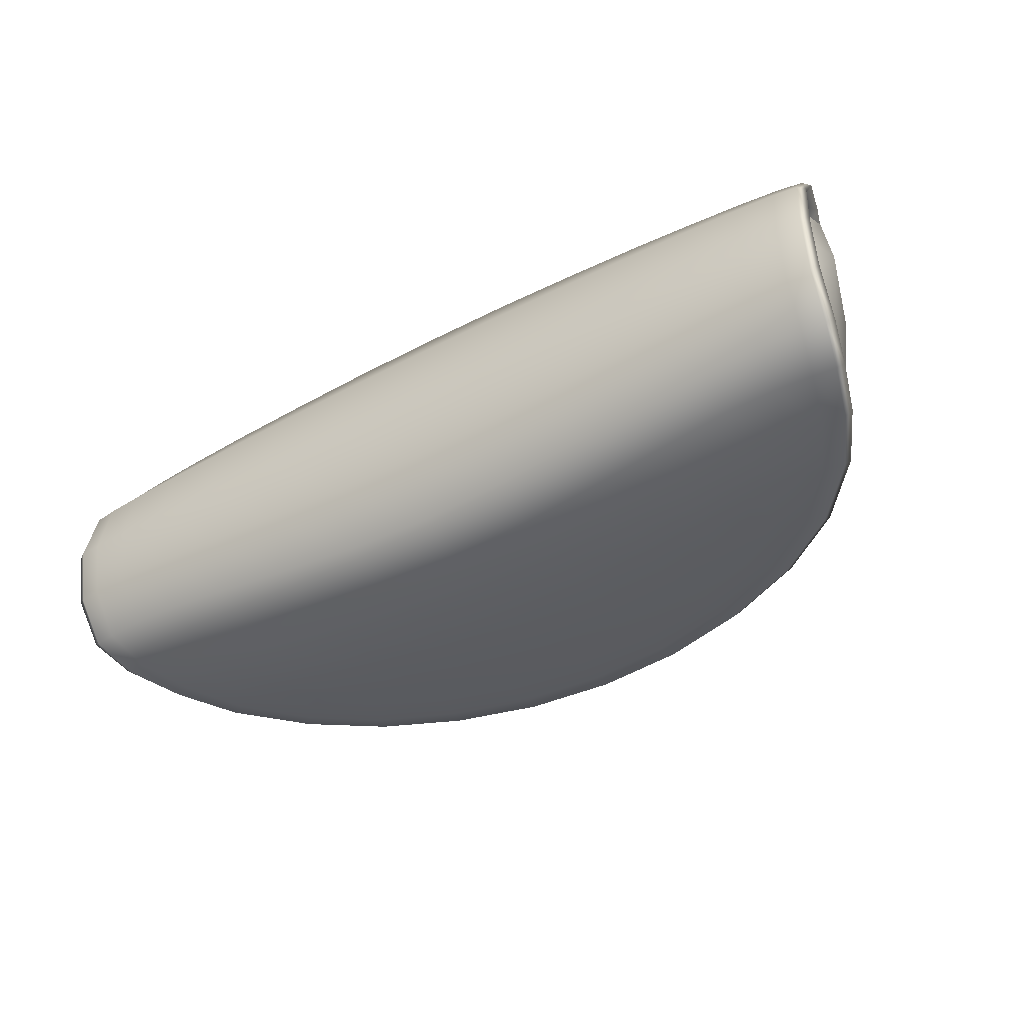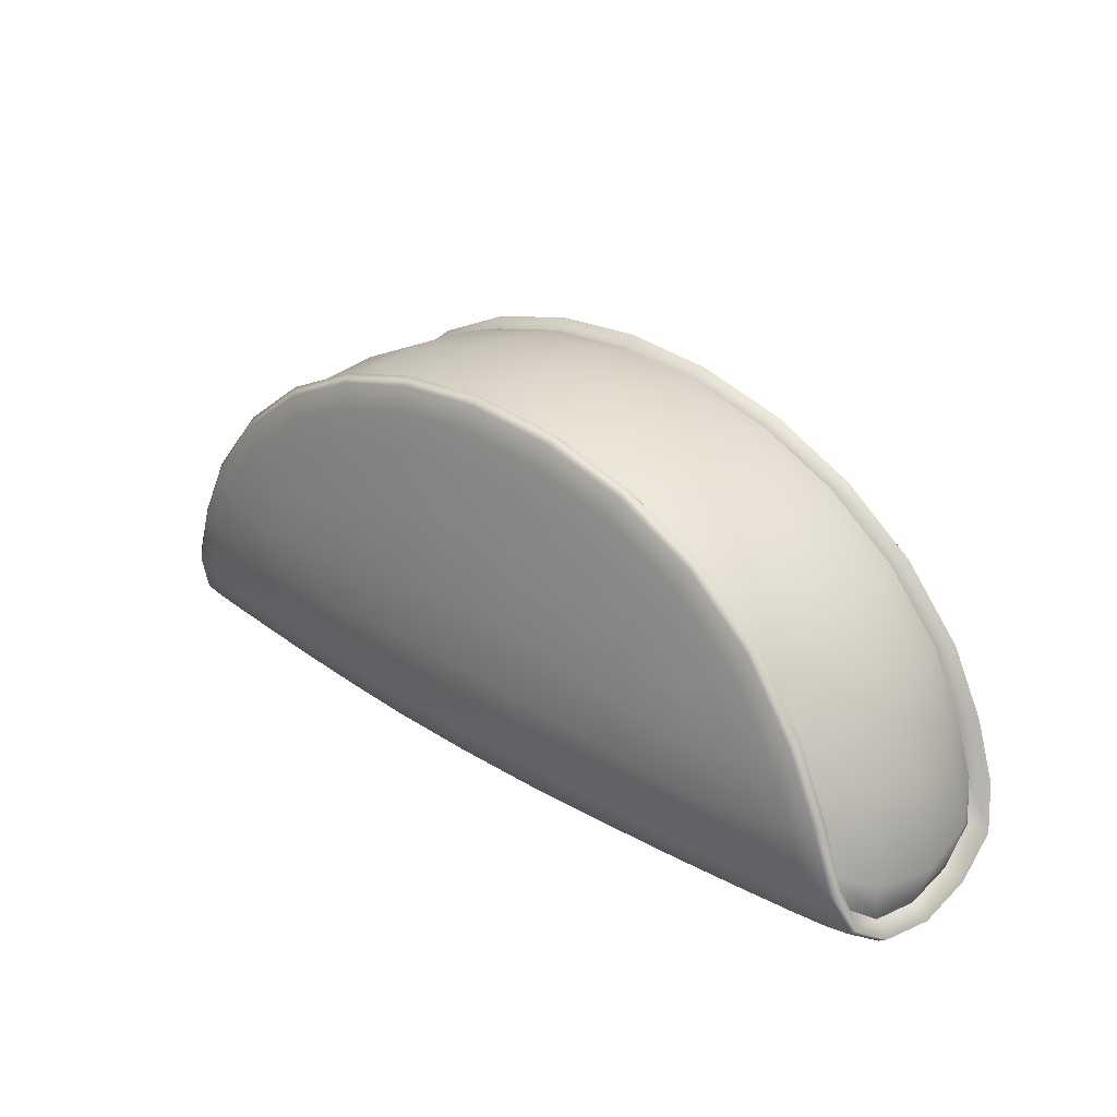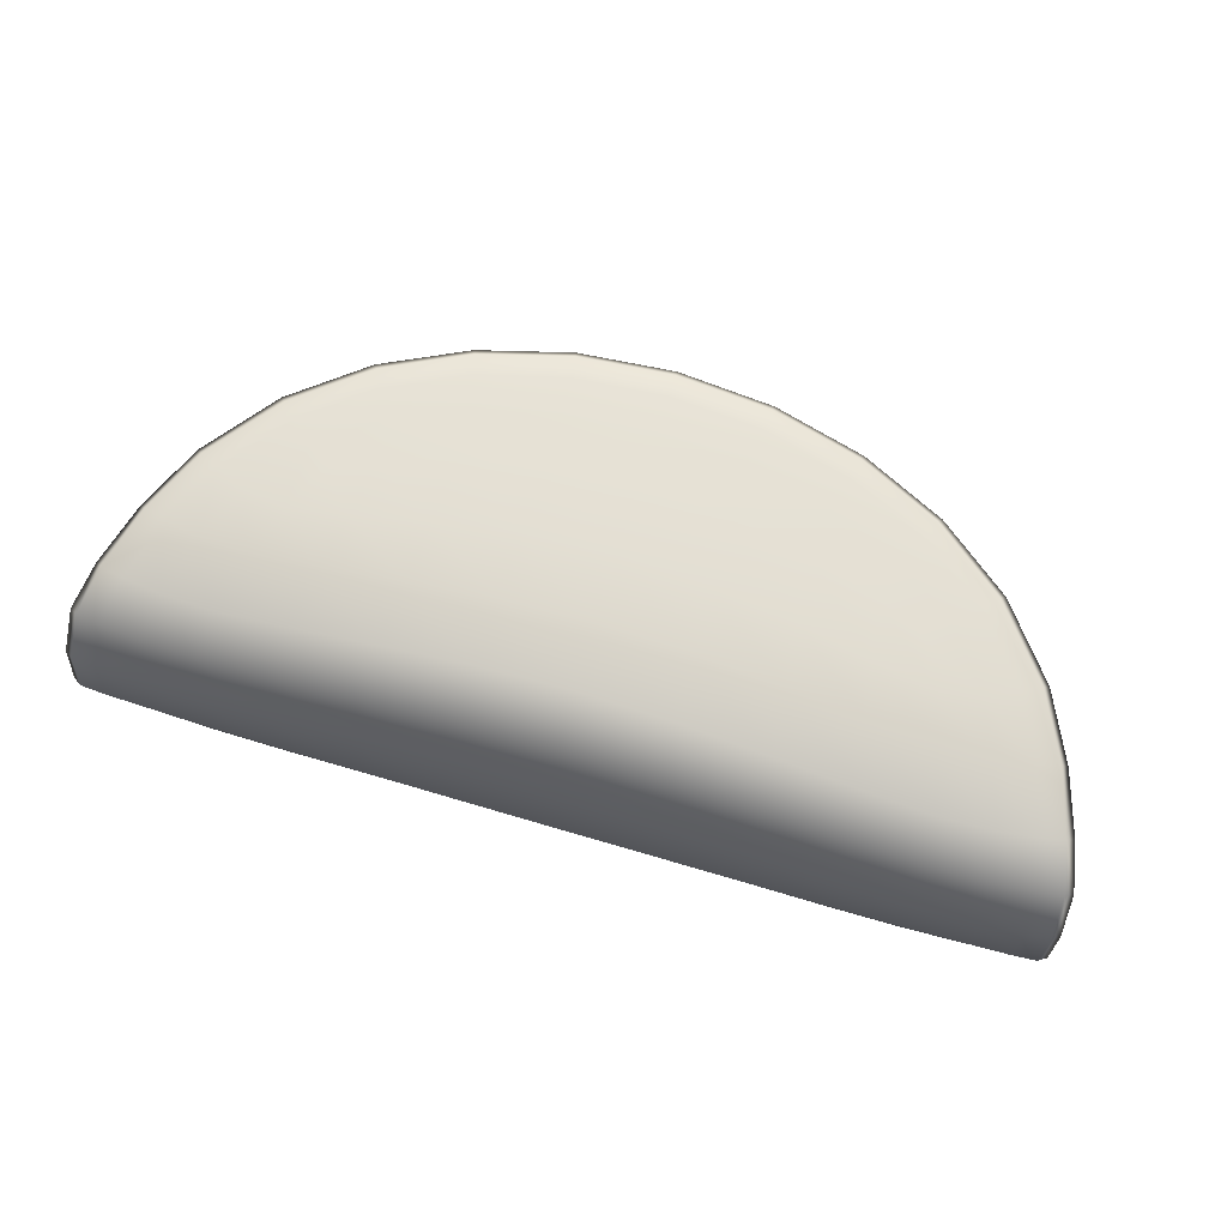
<metadata>
{"format":"obj","ext":"obj","renderer":"f3d","projection":"perspective","resolution":1024,"background":"white","views":[{"elev":-42.3,"azim":-147.5,"up":"+Y"},{"elev":28.2,"azim":44.0,"up":"+Z"},{"elev":74.4,"azim":-163.8,"up":"+Y"}]}
</metadata>
<code>
g default
v -0.5 -0.3168 0.1216
v -0.5 0.3228 0.1216
v 0.8271 -0.3168 0.1216
v 0.8271 0.3228 0.1216
v -0.8996 0.22 -0.2885
v -0.9217 0.2565 -0.3166
v -0.9217 -0.2506 -0.3166
v -0.771 -0.2884 0.0922
v -0.4713 -0.2718 0.3906
v -0.7519 0.2514 0.09617
v -0.4583 0.233 0.3885
v -0.9555 0.002988 -0.4085
v 0.1636 0.002988 -0.4337
v 1.283 0.002987 -0.4085
v 0.1636 0.255 0.5776
v 0.1636 -0.249 0.5776
v -0.4109 0.3449 0.03302
v -0.4713 0.2855 -0.3368
v -0.4713 -0.2795 -0.3368
v -0.6538 -0.3143 0.03272
v -0.4109 -0.3014 0.2745
v -0.4109 -0.3389 0.03302
v -0.06039 -0.3174 -0.3239
v -0.04432 -0.3512 0.09328
v -0.04431 -0.3025 0.3913
v -0.06039 0.3234 -0.3239
v 0.3875 0.3234 -0.3239
v 0.3875 -0.3174 -0.3239
v 0.3714 -0.3512 0.09328
v 0.3714 -0.3025 0.3913
v -0.04431 0.3572 0.09328
v -0.04431 0.3085 0.3913
v 0.3714 0.3085 0.3913
v 0.3714 0.3572 0.09328
v 0.738 0.3449 0.03301
v 0.7984 0.2855 -0.3368
v 0.7984 -0.2795 -0.3368
v 0.738 0.3074 0.2745
v 0.9809 0.3203 0.03271
v 1.098 0.2605 -0.3343
v 1.098 -0.2545 -0.3343
v 0.738 -0.3389 0.03301
v 0.738 -0.3014 0.2745
v 0.9809 -0.3143 0.0327
v 1.249 -0.2506 -0.3166
v 1.098 -0.2884 0.09219
v 0.7984 -0.2718 0.3906
v 1.249 0.2565 -0.3166
v 1.227 0.22 -0.2885
v 1.227 -0.214 -0.2885
v 1.079 -0.2454 0.09616
v 0.7854 -0.227 0.3885
v 1.098 0.2944 0.09219
v 0.7984 0.2778 0.3906
v 0.7854 0.2329 0.3885
v 1.079 0.2514 0.09616
v -0.05582 0.2265 0.5354
v 0.3829 0.2265 0.5354
v 0.3875 0.2763 0.5408
v -0.06039 0.2763 0.5408
v 0.3829 -0.2205 0.5354
v -0.05582 -0.2205 0.5354
v -0.06039 -0.2703 0.5408
v 0.3875 -0.2703 0.5408
v -0.8252 -0.2488 -0.05484
v -0.9139 0.002988 -0.3801
v -0.9407 -0.2397 -0.3063
v -0.6233 -0.2338 0.2604
v -0.7875 -0.2711 0.1024
v -0.8252 0.2548 -0.05484
v -0.6233 0.2398 0.2604
v -0.7875 0.277 0.1024
v -0.9407 0.2457 -0.3063
v -0.9363 0.002988 -0.4208
v -0.8458 0.2983 -0.06187
v -0.8651 0.2583 -0.3259
v -0.6396 0.2828 0.2598
v -0.7252 0.3072 0.06631
v -0.7085 0.3228 -0.09627
v -0.5509 0.3101 0.1721
v -0.5509 0.3338 0.01412
v -0.7838 0.002988 -0.4274
v -0.6396 0.2681 -0.339
v -0.6396 -0.2768 0.2598
v -0.8458 -0.2924 -0.06187
v -0.7252 -0.3012 0.06631
v -0.8651 -0.2523 -0.3259
v -0.7085 -0.3168 -0.09627
v -0.6396 -0.2621 -0.339
v -0.5509 -0.3041 0.1721
v -0.5509 -0.3278 0.01412
v -0.392 -0.3193 0.1723
v -0.4334 -0.3452 -0.09593
v -0.2399 -0.3445 0.0669
v -0.4801 0.002989 -0.4314
v -0.2751 -0.2993 -0.3306
v -0.04831 -0.3638 -0.06072
v -0.06352 0.002988 -0.4335
v 0.1636 -0.3246 -0.3204
v -0.04029 -0.3248 0.2608
v 0.1636 -0.3526 0.1046
v -0.4334 0.3512 -0.09593
v -0.2751 0.3053 -0.3306
v -0.392 0.3253 0.1723
v -0.2399 0.3505 0.06691
v -0.0483 0.3698 -0.06072
v -0.04029 0.3308 0.2608
v 0.1636 0.3585 0.1046
v 0.1636 0.3306 -0.3204
v 0.3906 0.002988 -0.4335
v 0.3754 0.3698 -0.06072
v 0.6022 0.3053 -0.3306
v 0.3674 0.3308 0.2608
v 0.567 0.3505 0.0669
v 0.7605 0.3512 -0.09594
v 0.7191 0.3253 0.1723
v 0.878 0.3338 0.01411
v 0.8072 0.002988 -0.4315
v 0.9668 0.2681 -0.339
v 0.3674 -0.3248 0.2608
v 0.3754 -0.3638 -0.06072
v 0.567 -0.3445 0.0669
v 0.6022 -0.2993 -0.3306
v 0.7605 -0.3452 -0.09594
v 0.9668 -0.2621 -0.339
v 0.7191 -0.3193 0.1723
v 0.878 -0.3278 0.01411
v 0.878 -0.3041 0.1721
v 1.036 -0.3168 -0.09629
v 1.052 -0.3012 0.06629
v 1.111 0.002988 -0.4274
v 1.192 -0.2523 -0.3259
v 1.173 -0.2924 -0.06188
v 1.263 0.002988 -0.4208
v 1.268 -0.2397 -0.3063
v 0.9668 -0.2768 0.2598
v 1.115 -0.2711 0.1024
v 1.036 0.3228 -0.09628
v 1.192 0.2583 -0.3259
v 0.878 0.3101 0.1721
v 1.052 0.3072 0.06629
v 1.173 0.2983 -0.06188
v 0.9668 0.2828 0.2598
v 1.115 0.277 0.1024
v 1.268 0.2457 -0.3063
v 1.241 0.002987 -0.3801
v 1.152 0.2548 -0.05486
v 0.9504 0.2398 0.2604
v 0.9504 -0.2338 0.2604
v 1.152 -0.2488 -0.05486
v -0.2661 0.228 0.4802
v 0.1636 0.2256 0.5539
v -0.06441 0.2552 0.5585
v -0.4826 0.259 0.406
v 0.5933 0.228 0.4802
v 0.8097 0.259 0.406
v 0.3915 0.2552 0.5585
v 0.1636 0.2765 0.5596
v 0.6022 0.2754 0.4843
v 0.3795 0.2908 0.4848
v 0.7719 0.2921 0.3454
v 0.567 0.3061 0.3457
v 0.1636 0.3086 0.4078
v -0.2751 0.2754 0.4843
v -0.4448 0.2921 0.3454
v -0.05235 0.2908 0.4848
v -0.2399 0.3061 0.3457
v 0.5933 -0.222 0.4802
v 0.1636 -0.2196 0.5539
v 0.3915 -0.2492 0.5585
v 0.8097 -0.253 0.406
v -0.2661 -0.222 0.4802
v -0.4826 -0.253 0.406
v -0.06441 -0.2492 0.5585
v 0.1636 -0.2705 0.5596
v -0.2751 -0.2694 0.4843
v -0.05235 -0.2849 0.4848
v -0.4448 -0.2861 0.3454
v -0.2399 -0.3002 0.3457
v 0.1636 -0.3026 0.4078
v 0.6022 -0.2694 0.4843
v 0.7719 -0.2861 0.3454
v 0.3795 -0.2849 0.4848
v 0.567 -0.3002 0.3457
v -0.8635 -0.2751 -0.05515
v -0.6539 -0.2591 0.273
v -0.6539 0.2651 0.273
v -0.8635 0.2811 -0.05514
v -0.7938 0.3102 -0.07805
v -0.879 0.002988 -0.4248
v -0.6032 0.2964 0.224
v -0.5888 0.337 -0.1058
v -0.6507 0.002988 -0.4297
v -0.7938 -0.3042 -0.07805
v -0.6032 -0.2904 0.224
v -0.5888 -0.331 -0.1058
v -0.2505 -0.3549 -0.07737
v -0.2301 -0.3206 0.2244
v -0.2812 0.002989 -0.4327
v -0.8996 -0.214 -0.2885
v 0.1636 -0.366 -0.05287
v 0.1636 -0.3252 0.275
v -0.2505 0.3609 -0.07737
v -0.2301 0.3266 0.2244
v 0.1636 0.3312 0.275
v 0.1636 0.3719 -0.05287
v 0.5776 0.3609 -0.07737
v 0.6083 0.002988 -0.4327
v 0.5573 0.3266 0.2244
v -0.7519 -0.2454 0.09617
v 0.9159 0.337 -0.1058
v 0.9778 0.002988 -0.4297
v 0.5776 -0.3549 -0.07737
v 0.5573 -0.3206 0.2244
v 0.9159 -0.331 -0.1058
v -0.4583 -0.227 0.3885
v 1.121 -0.3042 -0.07806
v 0.9303 -0.2904 0.2239
v 1.206 0.002988 -0.4248
v -0.4713 0.2778 0.3906
v 1.191 -0.2751 -0.05516
v 0.981 -0.2591 0.273
v 1.121 0.3102 -0.07806
v 0.9303 0.2964 0.2239
v 0.981 0.2651 0.273
v 1.191 0.2811 -0.05516
v -0.771 0.2944 0.0922
v -0.6538 0.3203 0.03272
v -0.771 0.2605 -0.3343
v -0.771 -0.2545 -0.3343
v -0.2829 0.2555 0.5012
v 0.6101 0.2555 0.5012
v 0.5855 0.2897 0.4319
v 0.1636 0.2908 0.5027
v -0.2584 0.2897 0.432
v -0.4109 0.3074 0.2745
v 0.6101 -0.2495 0.5012
v -0.2829 -0.2495 0.5012
v -0.2584 -0.2837 0.432
v 0.1636 -0.2849 0.5027
v 0.5855 -0.2837 0.4319
v 1.236 0.1308 -0.3571
v 1.277 0.1445 -0.3806
v 1.258 0.15 -0.392
v 1.201 0.1513 -0.3986
v 1.106 0.1529 -0.4041
v 0.9739 0.1575 -0.4076
v 0.804 0.1673 -0.4073
v 0.6061 0.1781 -0.4049
v 0.3895 0.1879 -0.4019
v 0.1636 0.1919 -0.4003
v -0.0624 0.1879 -0.4019
v -0.279 0.1781 -0.4049
v -0.4769 0.1673 -0.4073
v -0.6468 0.1575 -0.4076
v -0.7793 0.1529 -0.4041
v -0.8741 0.1513 -0.3986
v -0.9312 0.15 -0.3919
v -0.9503 0.1445 -0.3806
v -0.9089 0.1308 -0.3571
v 1.236 -0.1248 -0.3571
v 1.277 -0.1385 -0.3806
v 1.258 -0.1441 -0.392
v 1.201 -0.1453 -0.3986
v 1.106 -0.147 -0.4041
v 0.9739 -0.1516 -0.4076
v 0.804 -0.1613 -0.4073
v 0.6061 -0.1722 -0.4049
v 0.3895 -0.182 -0.4019
v 0.1636 -0.1859 -0.4003
v -0.0624 -0.182 -0.4019
v -0.279 -0.1722 -0.4049
v -0.4769 -0.1613 -0.4073
v -0.6468 -0.1516 -0.4076
v -0.7793 -0.147 -0.4041
v -0.8741 -0.1453 -0.3986
v -0.9312 -0.1441 -0.3919
v -0.9503 -0.1385 -0.3806
v -0.9089 -0.1248 -0.3571
v 1.199 -0.2468 -0.1918
v 1.239 -0.2735 -0.2013
v 1.221 -0.2876 -0.2098
v 1.166 -0.2946 -0.2226
v 1.075 -0.3025 -0.2359
v 0.9485 -0.3141 -0.243
v 0.7851 -0.3309 -0.2369
v 0.5939 -0.3466 -0.2246
v 0.3835 -0.3608 -0.2129
v 0.1636 -0.3658 -0.2072
v -0.05637 -0.3608 -0.2129
v -0.2668 -0.3466 -0.2246
v -0.458 -0.3309 -0.2369
v -0.6214 -0.3141 -0.243
v -0.7481 -0.3025 -0.2359
v -0.8386 -0.2946 -0.2226
v -0.8934 -0.2876 -0.2098
v -0.9119 -0.2735 -0.2013
v -0.8719 -0.2468 -0.1918
v -0.9119 0.2795 -0.2013
v -0.8719 0.2528 -0.1918
v 1.199 0.2528 -0.1918
v 1.239 0.2795 -0.2013
v 1.221 0.2936 -0.2098
v 1.166 0.3006 -0.2226
v 1.075 0.3085 -0.2359
v 0.9485 0.3201 -0.243
v 0.7851 0.3369 -0.2369
v 0.5939 0.3526 -0.2246
v 0.3835 0.3668 -0.2129
v 0.1636 0.3718 -0.2072
v -0.05637 0.3668 -0.2129
v -0.2668 0.3526 -0.2246
v -0.458 0.3369 -0.2369
v -0.6214 0.3201 -0.243
v -0.7481 0.3085 -0.2359
v -0.8386 0.3006 -0.2226
v -0.8934 0.2936 -0.2098
v 1.254 -0.1599 -0.2472
v 1.192 -0.1611 -0.06318
v 1.115 -0.1589 0.09384
v 0.9817 -0.1514 0.2646
v 0.8102 -0.1469 0.3978
v 0.6103 -0.1437 0.4932
v 0.3917 -0.1427 0.5506
v 0.1636 -0.1421 0.5698
v -0.06455 -0.1427 0.5506
v -0.2832 -0.1437 0.4932
v -0.483 -0.1469 0.3978
v -0.6546 -0.1514 0.2646
v -0.7884 -0.1589 0.09385
v -0.8645 -0.1611 -0.06316
v -0.9268 -0.1599 -0.2472
v 1.281 0.002987 -0.271
v 1.216 0.002987 -0.06842
v 1.138 0.002987 0.09238
v 1.001 0.002986 0.2673
v 0.8257 0.002986 0.4037
v 0.6211 0.002986 0.5013
v 0.3972 0.002986 0.5601
v 0.1636 0.002986 0.5798
v -0.07004 0.002987 0.5601
v -0.294 0.002987 0.5013
v -0.4986 0.002987 0.4037
v -0.6743 0.002987 0.2673
v -0.8113 0.002987 0.09239
v -0.8893 0.002988 -0.06841
v -0.9534 0.002988 -0.271
v 1.254 0.1658 -0.2472
v 1.192 0.1671 -0.06318
v 1.115 0.1649 0.09384
v 0.9817 0.1573 0.2646
v 0.8102 0.1529 0.3978
v 0.6103 0.1497 0.4932
v 0.3917 0.1487 0.5506
v 0.1636 0.1481 0.5698
v -0.06455 0.1487 0.5506
v -0.2832 0.1497 0.4932
v -0.483 0.1529 0.3978
v -0.6546 0.1573 0.2646
v -0.7883 0.1649 0.09385
v -0.8645 0.1671 -0.06316
v -0.9268 0.1658 -0.2472
g FoodMediumRLowerLeg
f 279 66 12 278
f 298 200 67 297
f 210 65 185 69
f 68 210 69 186
f 10 71 187 72
f 70 10 72 188
f 300 70 188 299
f 260 5 73 259
f 259 73 6 258
f 317 299 188 75
f 317 75 189 316
f 258 6 76 257
f 188 72 227 75
f 72 187 77 227
f 227 77 191 78
f 75 227 78 189
f 189 78 228 79
f 78 191 80 228
f 228 80 2 81
f 79 228 81 192
f 257 76 229 256
f 316 189 79 315
f 315 79 192 314
f 256 229 83 255
f 186 69 8 84
f 69 185 85 8
f 8 85 194 86
f 84 8 86 195
f 297 67 7 296
f 278 12 74 277
f 277 74 190 276
f 296 7 87 295
f 295 87 230 294
f 276 190 82 275
f 275 82 193 274
f 294 230 89 293
f 195 86 20 90
f 86 194 88 20
f 20 88 196 91
f 90 20 91 1
f 1 91 22 92
f 91 196 93 22
f 22 93 197 94
f 92 22 94 198
f 293 89 19 292
f 274 193 95 273
f 273 95 199 272
f 292 19 96 291
f 291 96 23 290
f 272 199 98 271
f 271 98 13 270
f 290 23 99 289
f 198 94 24 100
f 94 197 97 24
f 24 97 201 101
f 100 24 101 202
f 255 83 18 254
f 314 192 102 313
f 313 102 203 312
f 254 18 103 253
f 192 81 17 102
f 81 2 104 17
f 17 104 204 105
f 102 17 105 203
f 203 105 31 106
f 105 204 107 31
f 31 107 205 108
f 106 31 108 206
f 253 103 26 252
f 312 203 106 311
f 311 106 206 310
f 252 26 109 251
f 251 109 27 250
f 310 206 111 309
f 309 111 207 308
f 250 27 112 249
f 206 108 34 111
f 108 205 113 34
f 34 113 209 114
f 111 34 114 207
f 207 114 35 115
f 114 209 116 35
f 35 116 4 117
f 115 35 117 211
f 249 112 36 248
f 308 207 115 307
f 307 115 211 306
f 248 36 119 247
f 202 101 29 120
f 101 201 121 29
f 29 121 213 122
f 120 29 122 214
f 289 99 28 288
f 270 13 110 269
f 269 110 208 268
f 288 28 123 287
f 287 123 37 286
f 268 208 118 267
f 267 118 212 266
f 286 37 125 285
f 214 122 42 126
f 122 213 124 42
f 42 124 215 127
f 126 42 127 3
f 3 127 44 128
f 127 215 129 44
f 44 129 217 130
f 128 44 130 218
f 285 125 41 284
f 266 212 131 265
f 265 131 219 264
f 284 41 132 283
f 283 132 45 282
f 264 219 134 263
f 263 134 14 262
f 282 45 135 281
f 218 130 46 136
f 130 217 133 46
f 46 133 221 137
f 136 46 137 222
f 247 119 40 246
f 306 211 138 305
f 305 138 223 304
f 246 40 139 245
f 211 117 39 138
f 117 4 140 39
f 39 140 224 141
f 138 39 141 223
f 223 141 53 142
f 141 224 143 53
f 53 143 225 144
f 142 53 144 226
f 245 139 48 244
f 304 223 142 303
f 303 142 226 302
f 244 48 145 243
f 243 145 49 242
f 302 226 147 301
f 226 144 56 147
f 144 225 148 56
f 222 137 51 149
f 137 221 150 51
f 281 135 50 280
f 262 14 146 261
f 57 152 15 153
f 151 57 153 231
f 11 151 231 154
f 71 11 154 187
f 55 148 225 156
f 155 55 156 232
f 58 155 232 157
f 152 58 157 15
f 15 157 59 158
f 157 232 159 59
f 59 159 233 160
f 158 59 160 234
f 232 156 54 159
f 156 225 143 54
f 54 143 224 161
f 159 54 161 233
f 233 161 38 162
f 161 224 140 38
f 38 140 4 116
f 162 38 116 209
f 234 160 33 163
f 160 233 162 33
f 33 162 209 113
f 163 33 113 205
f 187 154 220 77
f 154 231 164 220
f 220 164 235 165
f 77 220 165 191
f 231 153 60 164
f 153 15 158 60
f 60 158 234 166
f 164 60 166 235
f 235 166 32 167
f 166 234 163 32
f 32 163 205 107
f 167 32 107 204
f 191 165 236 80
f 165 235 167 236
f 236 167 204 104
f 80 236 104 2
f 61 169 16 170
f 168 61 170 237
f 52 168 237 171
f 149 52 171 222
f 216 68 186 173
f 172 216 173 238
f 62 172 238 174
f 169 62 174 16
f 16 174 63 175
f 174 238 176 63
f 63 176 239 177
f 175 63 177 240
f 238 173 9 176
f 173 186 84 9
f 9 84 195 178
f 176 9 178 239
f 239 178 21 179
f 178 195 90 21
f 21 90 1 92
f 179 21 92 198
f 240 177 25 180
f 177 239 179 25
f 25 179 198 100
f 180 25 100 202
f 222 171 47 136
f 171 237 181 47
f 47 181 241 182
f 136 47 182 218
f 237 170 64 181
f 170 16 175 64
f 64 175 240 183
f 181 64 183 241
f 241 183 30 184
f 183 240 180 30
f 30 180 202 120
f 184 30 120 214
f 218 182 43 128
f 182 241 184 43
f 43 184 214 126
f 128 43 126 3
f 14 243 242 146
f 134 244 243 14
f 219 245 244 134
f 131 246 245 219
f 212 247 246 131
f 118 248 247 212
f 208 249 248 118
f 110 250 249 208
f 13 251 250 110
f 98 252 251 13
f 199 253 252 98
f 95 254 253 199
f 193 255 254 95
f 82 256 255 193
f 190 257 256 82
f 74 258 257 190
f 12 259 258 74
f 66 260 259 12
f 135 262 261 50
f 45 263 262 135
f 132 264 263 45
f 41 265 264 132
f 125 266 265 41
f 37 267 266 125
f 123 268 267 37
f 28 269 268 123
f 99 270 269 28
f 23 271 270 99
f 96 272 271 23
f 19 273 272 96
f 89 274 273 19
f 230 275 274 89
f 87 276 275 230
f 7 277 276 87
f 67 278 277 7
f 200 279 278 67
f 221 281 280 150
f 133 282 281 221
f 217 283 282 133
f 129 284 283 217
f 215 285 284 129
f 124 286 285 215
f 213 287 286 124
f 121 288 287 213
f 201 289 288 121
f 97 290 289 201
f 197 291 290 97
f 93 292 291 197
f 196 293 292 93
f 88 294 293 196
f 194 295 294 88
f 85 296 295 194
f 185 297 296 85
f 65 298 297 185
f 5 300 299 73
f 145 302 301 49
f 48 303 302 145
f 139 304 303 48
f 40 305 304 139
f 119 306 305 40
f 36 307 306 119
f 112 308 307 36
f 27 309 308 112
f 109 310 309 27
f 26 311 310 109
f 103 312 311 26
f 18 313 312 103
f 83 314 313 18
f 229 315 314 83
f 76 316 315 229
f 6 317 316 76
f 73 299 317 6
f 200 298 332 279
f 298 65 331 332
f 65 210 330 331
f 210 68 329 330
f 68 216 328 329
f 216 172 327 328
f 172 62 326 327
f 62 169 325 326
f 169 61 324 325
f 61 168 323 324
f 168 52 322 323
f 52 149 321 322
f 149 51 320 321
f 51 150 319 320
f 150 280 318 319
f 280 50 261 318
f 318 261 146 333
f 319 318 333 334
f 320 319 334 335
f 321 320 335 336
f 322 321 336 337
f 323 322 337 338
f 324 323 338 339
f 325 324 339 340
f 326 325 340 341
f 327 326 341 342
f 328 327 342 343
f 329 328 343 344
f 330 329 344 345
f 331 330 345 346
f 332 331 346 347
f 279 332 347 66
f 333 146 242 348
f 334 333 348 349
f 335 334 349 350
f 336 335 350 351
f 337 336 351 352
f 338 337 352 353
f 339 338 353 354
f 340 339 354 355
f 341 340 355 356
f 342 341 356 357
f 343 342 357 358
f 344 343 358 359
f 345 344 359 360
f 346 345 360 361
f 347 346 361 362
f 66 347 362 260
f 348 242 49 301
f 349 348 301 147
f 350 349 147 56
f 351 350 56 148
f 352 351 148 55
f 353 352 55 155
f 354 353 155 58
f 355 354 58 152
f 356 355 152 57
f 357 356 57 151
f 358 357 151 11
f 359 358 11 71
f 360 359 71 10
f 361 360 10 70
f 362 361 70 300
f 260 362 300 5

</code>
